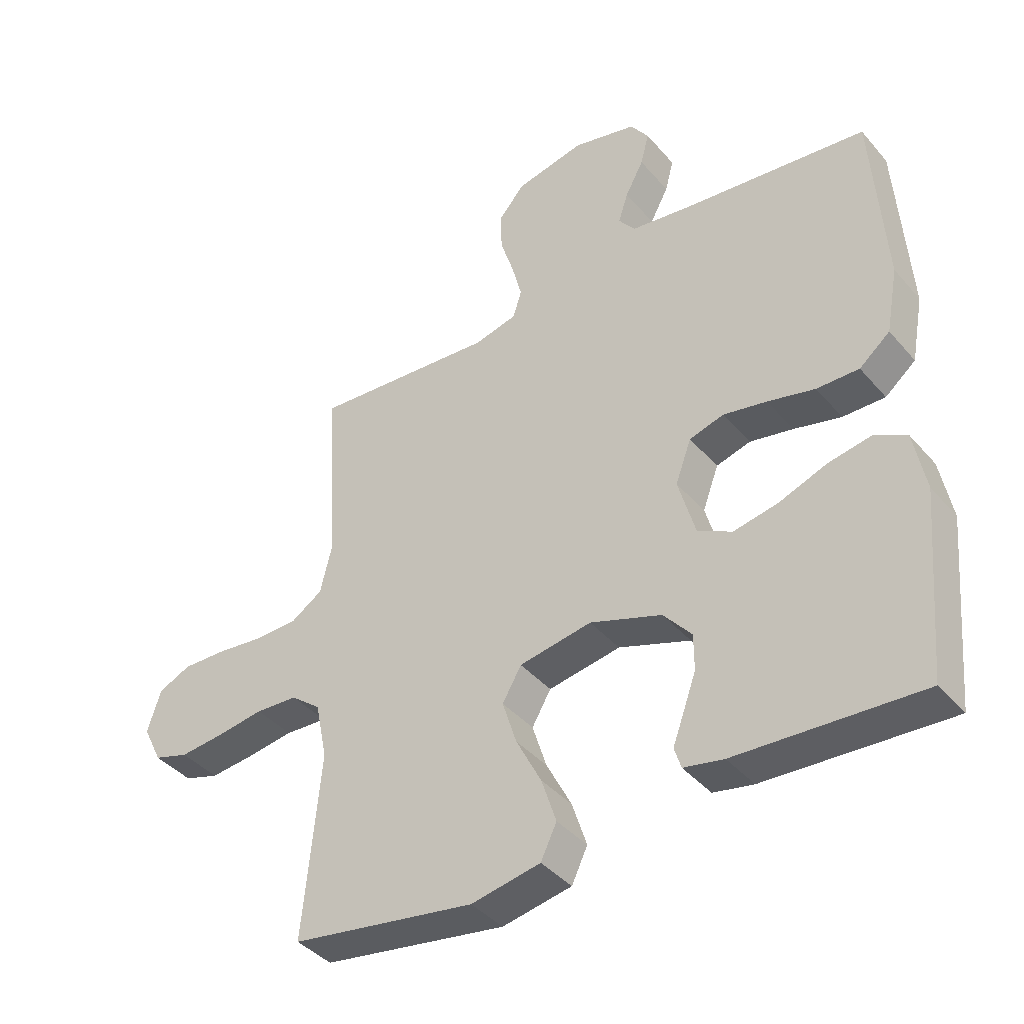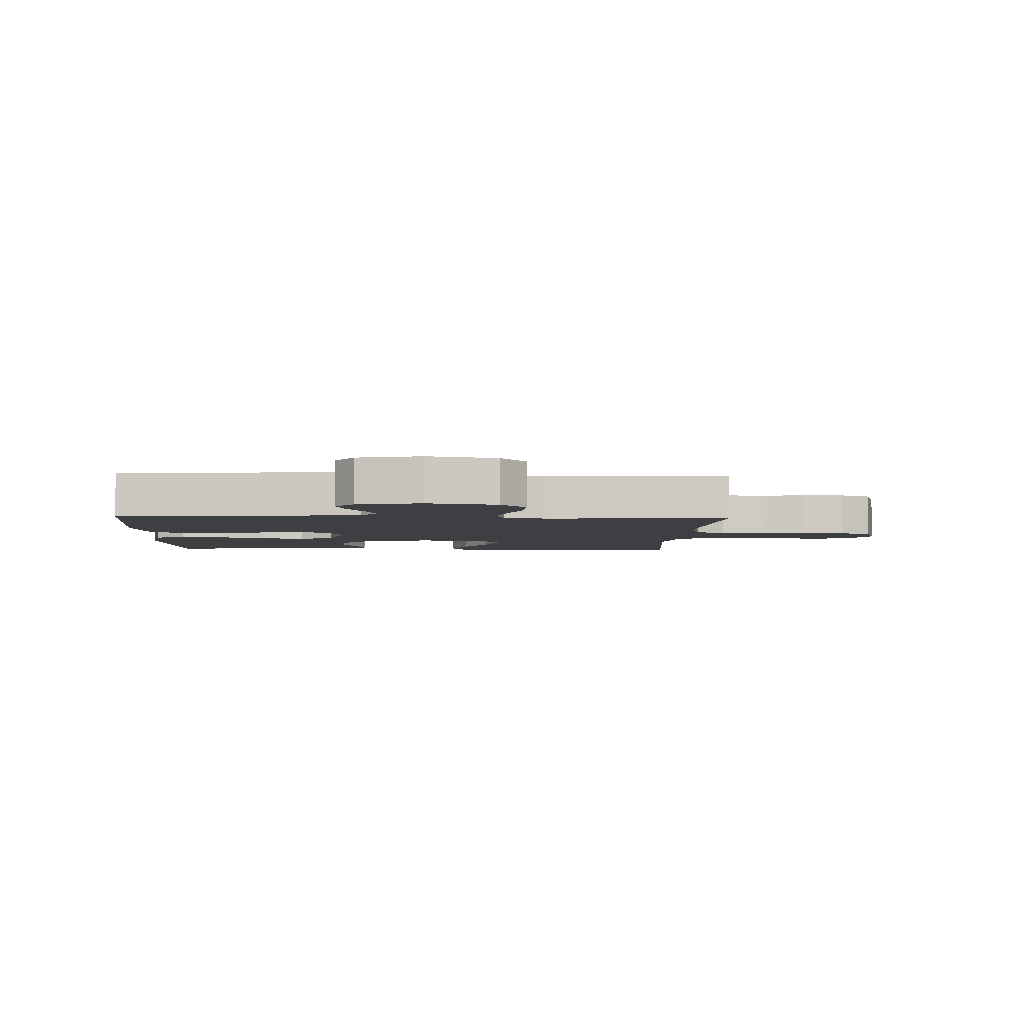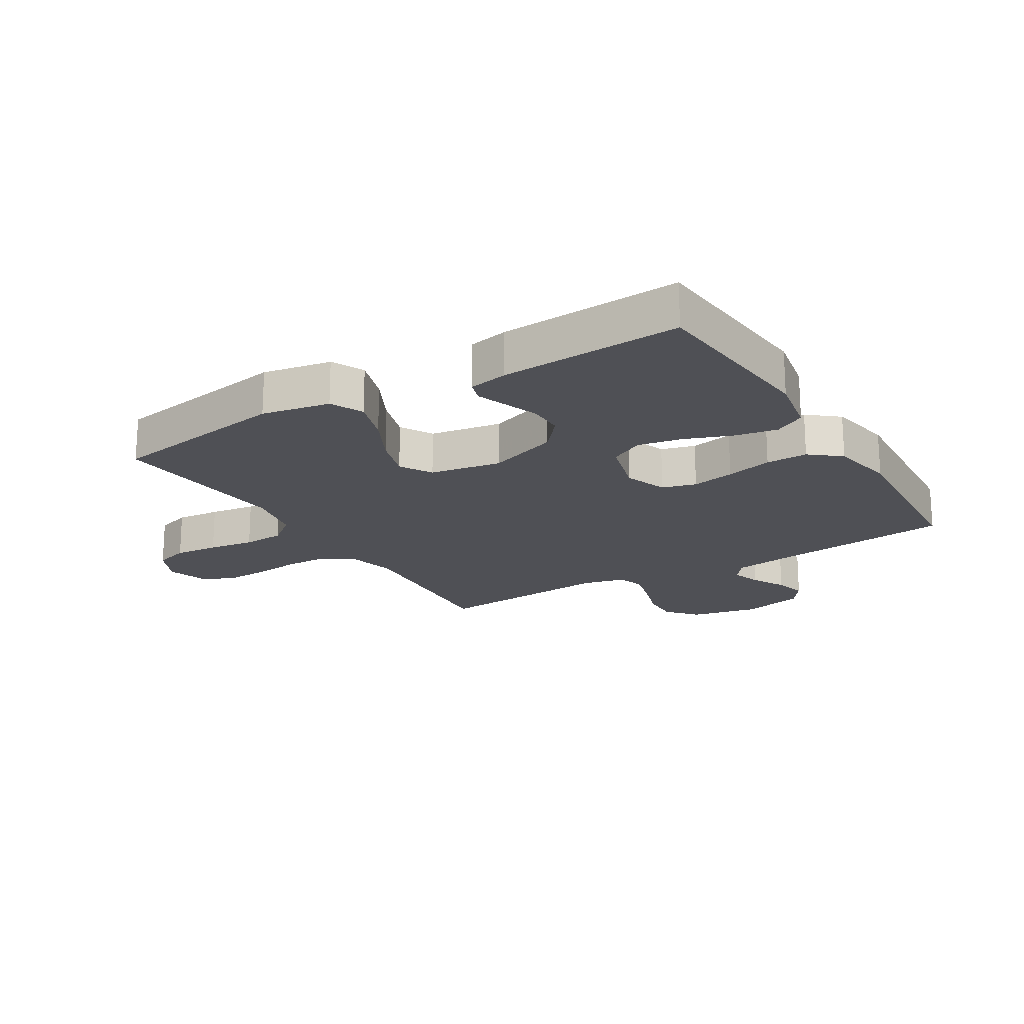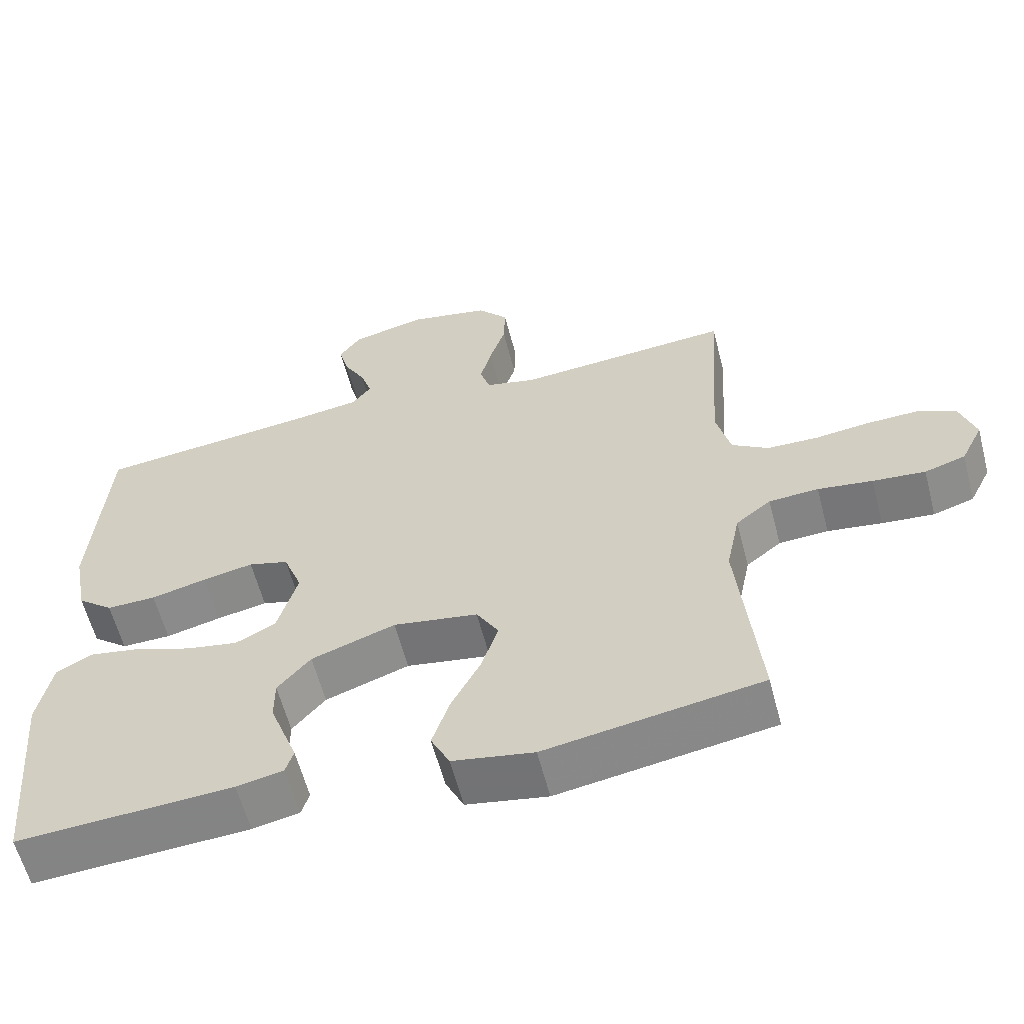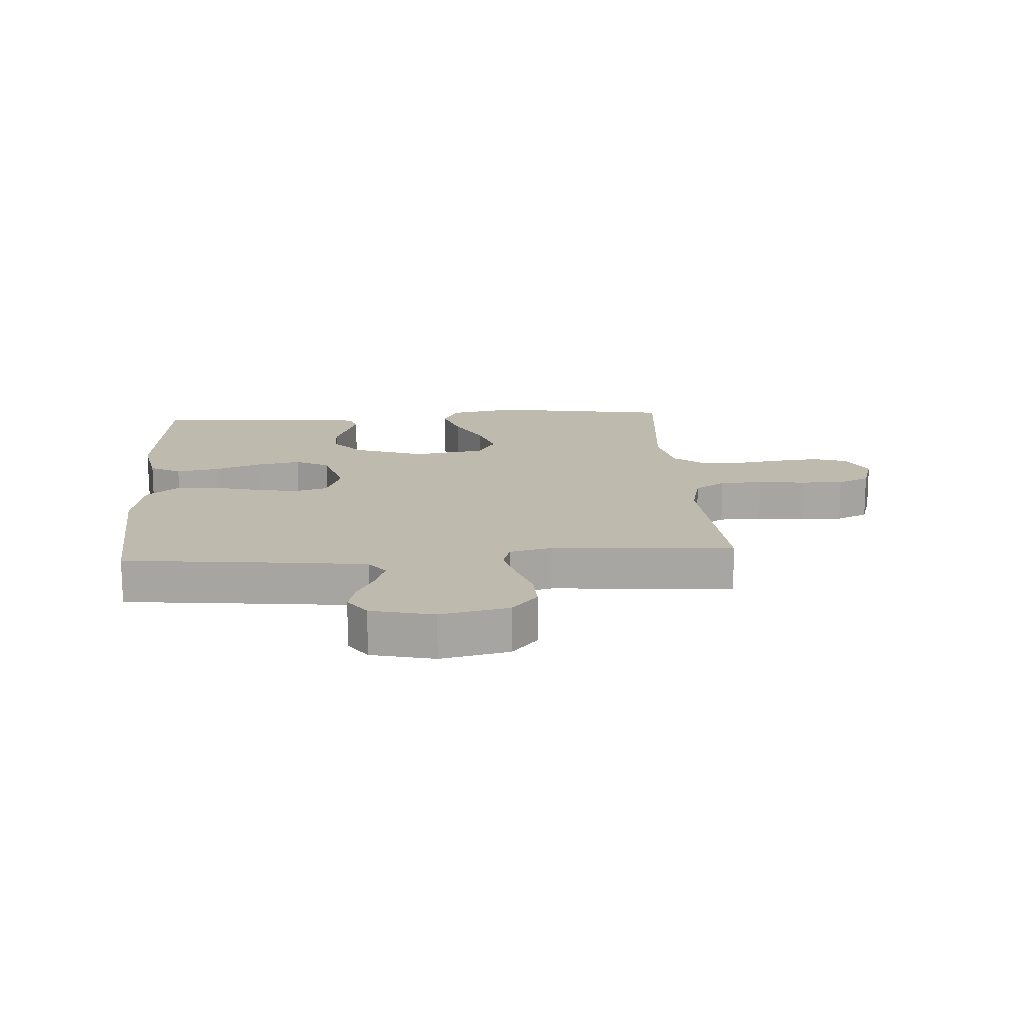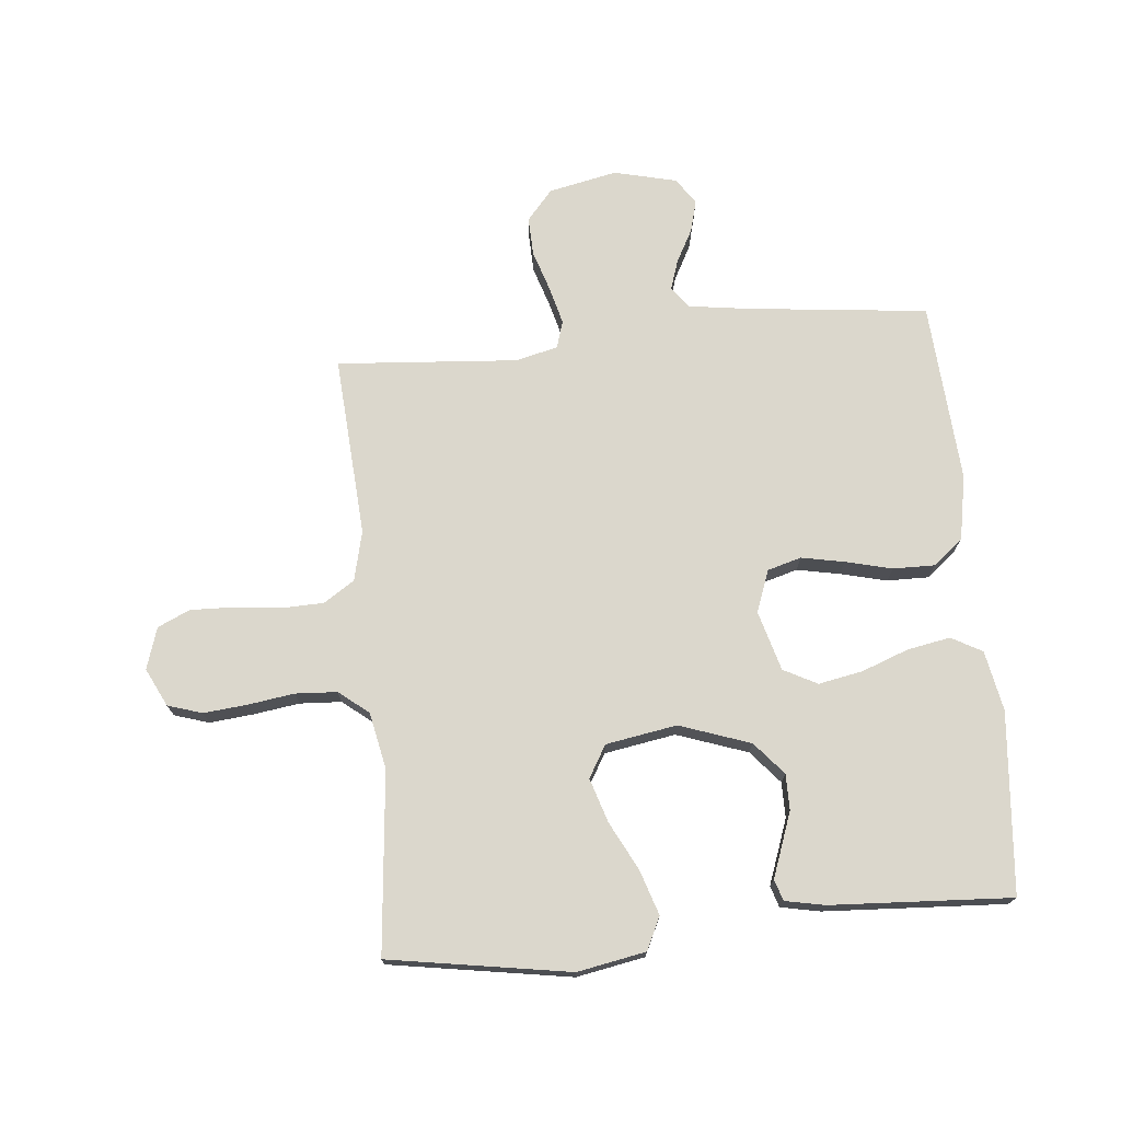
<metadata>
{"format":"obj","ext":"obj","renderer":"f3d","projection":"perspective","resolution":1024,"background":"white","views":[{"elev":-40.4,"azim":-143.6,"up":"+Z"},{"elev":-4.0,"azim":-2.4,"up":"+Y"},{"elev":-19.4,"azim":-148.7,"up":"+Y"},{"elev":-60.2,"azim":14.6,"up":"+Z"},{"elev":15.7,"azim":-4.0,"up":"+Y"},{"elev":73.2,"azim":174.5,"up":"+Y"}]}
</metadata>
<code>
v 0.5 0.07 0.5
v 0.48 0.07 0.2
v 0.5 0.07 0.117
v 0.551 0.07 0.084
v 0.622 0.07 0.082
v 0.698 0.07 0.091
v 0.77 0.07 0.093
v 0.823 0.07 0.069
v 0.845 0.07 0
v 0.814 0.07 -0.063
v 0.757 0.07 -0.081
v 0.684 0.07 -0.074
v 0.608 0.07 -0.063
v 0.539 0.07 -0.067
v 0.49 0.07 -0.106
v 0.471 0.07 -0.2
v 0.5 0.07 -0.5
v 0.2 0.07 -0.549
v 0.087 0.07 -0.528
v 0.061 0.07 -0.474
v 0.085 0.07 -0.4
v 0.126 0.07 -0.32
v 0.149 0.07 -0.247
v 0.118 0.07 -0.194
v 0 0.07 -0.174
v -0.117 0.07 -0.215
v -0.163 0.07 -0.269
v -0.163 0.07 -0.328
v -0.142 0.07 -0.386
v -0.124 0.07 -0.435
v -0.135 0.07 -0.47
v -0.2 0.07 -0.483
v -0.5 0.07 -0.5
v -0.527 0.07 -0.2
v -0.508 0.07 -0.1
v -0.457 0.07 -0.072
v -0.386 0.07 -0.085
v -0.308 0.07 -0.114
v -0.235 0.07 -0.128
v -0.179 0.07 -0.099
v -0.151 0.07 0
v -0.177 0.07 0.07
v -0.233 0.07 0.086
v -0.304 0.07 0.072
v -0.381 0.07 0.053
v -0.45 0.07 0.052
v -0.5 0.07 0.093
v -0.52 0.07 0.2
v -0.5 0.07 0.5
v -0.2 0.07 0.533
v -0.101 0.07 0.547
v -0.074 0.07 0.582
v -0.09 0.07 0.631
v -0.12 0.07 0.687
v -0.134 0.07 0.74
v -0.104 0.07 0.783
v 0 0.07 0.808
v 0.113 0.07 0.784
v 0.156 0.07 0.734
v 0.154 0.07 0.67
v 0.132 0.07 0.601
v 0.116 0.07 0.539
v 0.13 0.07 0.494
v 0.2 0.07 0.477
v 0.5 0 0.5
v 0.48 0 0.2
v 0.5 0 0.117
v 0.551 0 0.084
v 0.622 0 0.082
v 0.698 0 0.091
v 0.77 0 0.093
v 0.823 0 0.069
v 0.845 0 0
v 0.814 0 -0.063
v 0.757 0 -0.081
v 0.684 0 -0.074
v 0.608 0 -0.063
v 0.539 0 -0.067
v 0.49 0 -0.106
v 0.471 0 -0.2
v 0.5 0 -0.5
v 0.2 0 -0.549
v 0.087 0 -0.528
v 0.061 0 -0.474
v 0.085 0 -0.4
v 0.126 0 -0.32
v 0.149 0 -0.247
v 0.118 0 -0.194
v 0 0 -0.174
v -0.117 0 -0.215
v -0.163 0 -0.269
v -0.163 0 -0.328
v -0.142 0 -0.386
v -0.124 0 -0.435
v -0.135 0 -0.47
v -0.2 0 -0.483
v -0.5 0 -0.5
v -0.527 0 -0.2
v -0.508 0 -0.1
v -0.457 0 -0.072
v -0.386 0 -0.085
v -0.308 0 -0.114
v -0.235 0 -0.128
v -0.179 0 -0.099
v -0.151 0 0
v -0.177 0 0.07
v -0.233 0 0.086
v -0.304 0 0.072
v -0.381 0 0.053
v -0.45 0 0.052
v -0.5 0 0.093
v -0.52 0 0.2
v -0.5 0 0.5
v -0.2 0 0.533
v -0.101 0 0.547
v -0.074 0 0.582
v -0.09 0 0.631
v -0.12 0 0.687
v -0.134 0 0.74
v -0.104 0 0.783
v 0 0 0.808
v 0.113 0 0.784
v 0.156 0 0.734
v 0.154 0 0.67
v 0.132 0 0.601
v 0.116 0 0.539
v 0.13 0 0.494
v 0.2 0 0.477
f 59 60 61
f 58 59 61
f 57 58 61
f 56 57 61
f 55 56 61
f 54 55 61
f 53 54 61
f 52 53 61 62
f 51 52 62 63
f 48 49 50
f 47 48 50
f 46 47 50
f 45 46 50
f 44 45 50
f 51 63 64
f 50 51 64
f 44 50 64
f 43 44 64
f 36 37 38
f 35 36 38
f 34 35 38
f 33 34 38
f 32 33 38
f 31 32 38
f 30 31 38
f 29 30 38
f 28 29 38
f 27 28 38 39
f 26 27 39 40
f 20 21 22
f 19 20 22
f 18 19 22
f 17 18 22
f 16 17 22
f 15 16 22 23
f 14 15 23 24
f 11 12 13
f 10 11 13
f 9 10 13
f 8 9 13
f 7 8 13
f 6 7 13
f 5 6 13
f 4 5 13 14
f 14 24 25
f 4 14 25
f 3 4 25
f 64 1 2
f 43 64 2
f 42 43 2
f 26 40 41
f 25 26 41
f 25 41 42
f 3 25 42
f 2 3 42
f 125 124 123
f 125 123 122
f 125 122 121
f 125 121 120
f 125 120 119
f 125 119 118
f 125 118 117
f 126 125 117 116
f 127 126 116 115
f 114 113 112
f 114 112 111
f 114 111 110
f 114 110 109
f 114 109 108
f 128 127 115
f 128 115 114
f 128 114 108
f 128 108 107
f 102 101 100
f 102 100 99
f 102 99 98
f 102 98 97
f 102 97 96
f 102 96 95
f 102 95 94
f 102 94 93
f 102 93 92
f 103 102 92 91
f 104 103 91 90
f 86 85 84
f 86 84 83
f 86 83 82
f 86 82 81
f 86 81 80
f 87 86 80 79
f 88 87 79 78
f 77 76 75
f 77 75 74
f 77 74 73
f 77 73 72
f 77 72 71
f 77 71 70
f 77 70 69
f 78 77 69 68
f 89 88 78
f 89 78 68
f 89 68 67
f 66 65 128
f 66 128 107
f 66 107 106
f 105 104 90
f 105 90 89
f 106 105 89
f 106 89 67
f 106 67 66
f 1 65 66 2
f 2 66 67 3
f 3 67 68 4
f 4 68 69 5
f 5 69 70 6
f 6 70 71 7
f 7 71 72 8
f 8 72 73 9
f 9 73 74 10
f 10 74 75 11
f 11 75 76 12
f 12 76 77 13
f 13 77 78 14
f 14 78 79 15
f 15 79 80 16
f 16 80 81 17
f 17 81 82 18
f 18 82 83 19
f 19 83 84 20
f 20 84 85 21
f 21 85 86 22
f 22 86 87 23
f 23 87 88 24
f 24 88 89 25
f 25 89 90 26
f 26 90 91 27
f 27 91 92 28
f 28 92 93 29
f 29 93 94 30
f 30 94 95 31
f 31 95 96 32
f 32 96 97 33
f 33 97 98 34
f 34 98 99 35
f 35 99 100 36
f 36 100 101 37
f 37 101 102 38
f 38 102 103 39
f 39 103 104 40
f 40 104 105 41
f 41 105 106 42
f 42 106 107 43
f 43 107 108 44
f 44 108 109 45
f 45 109 110 46
f 46 110 111 47
f 47 111 112 48
f 48 112 113 49
f 49 113 114 50
f 50 114 115 51
f 51 115 116 52
f 52 116 117 53
f 53 117 118 54
f 54 118 119 55
f 55 119 120 56
f 56 120 121 57
f 57 121 122 58
f 58 122 123 59
f 59 123 124 60
f 60 124 125 61
f 61 125 126 62
f 62 126 127 63
f 63 127 128 64
f 64 128 65 1

</code>
